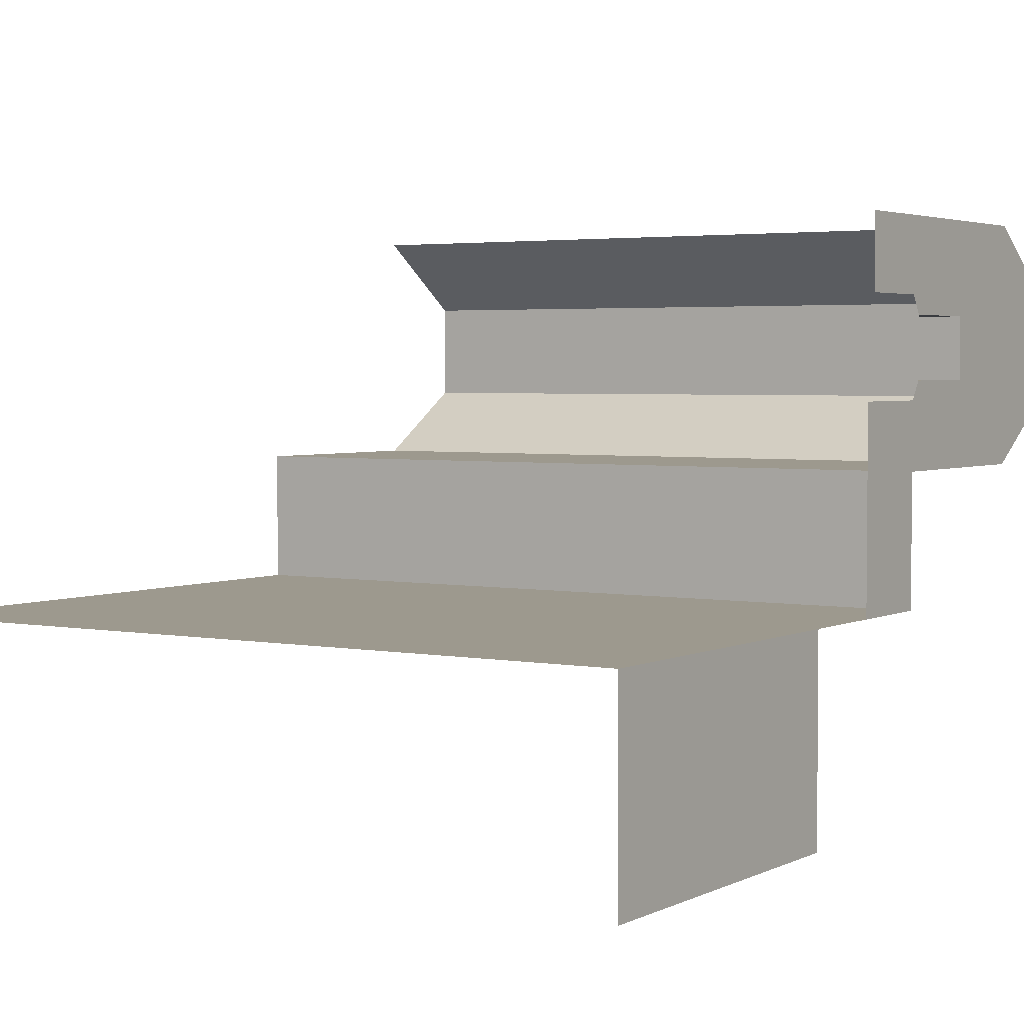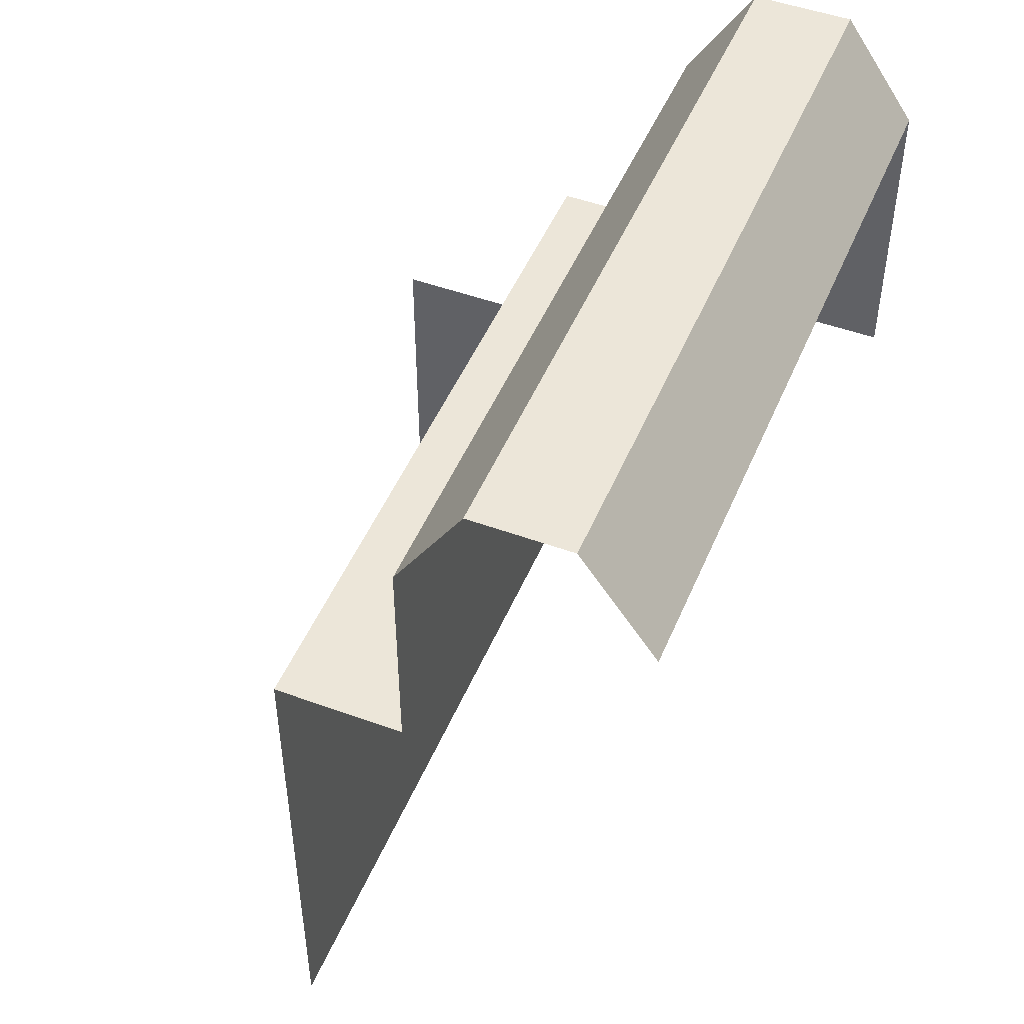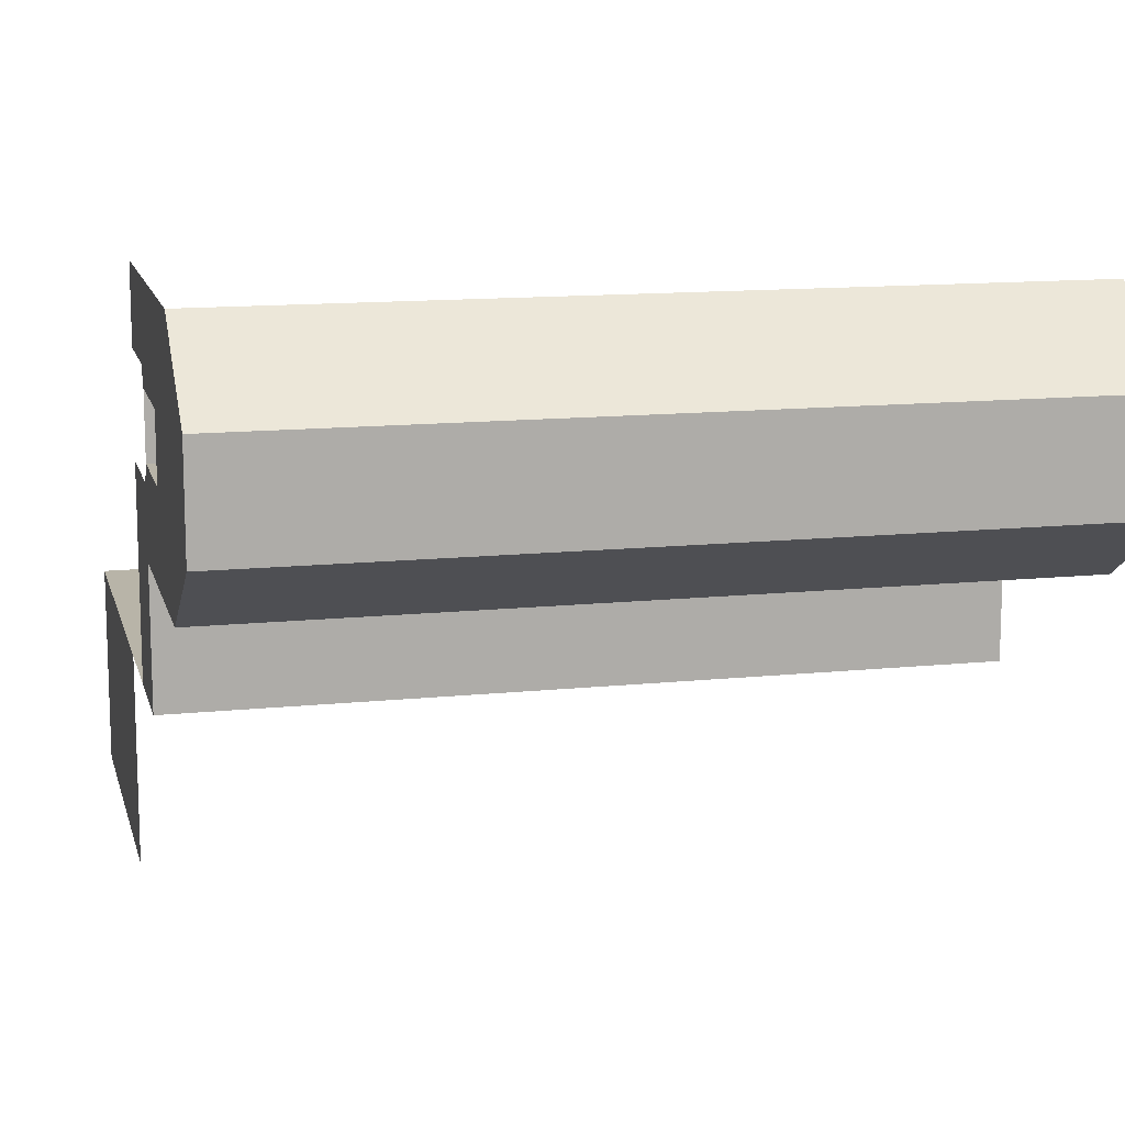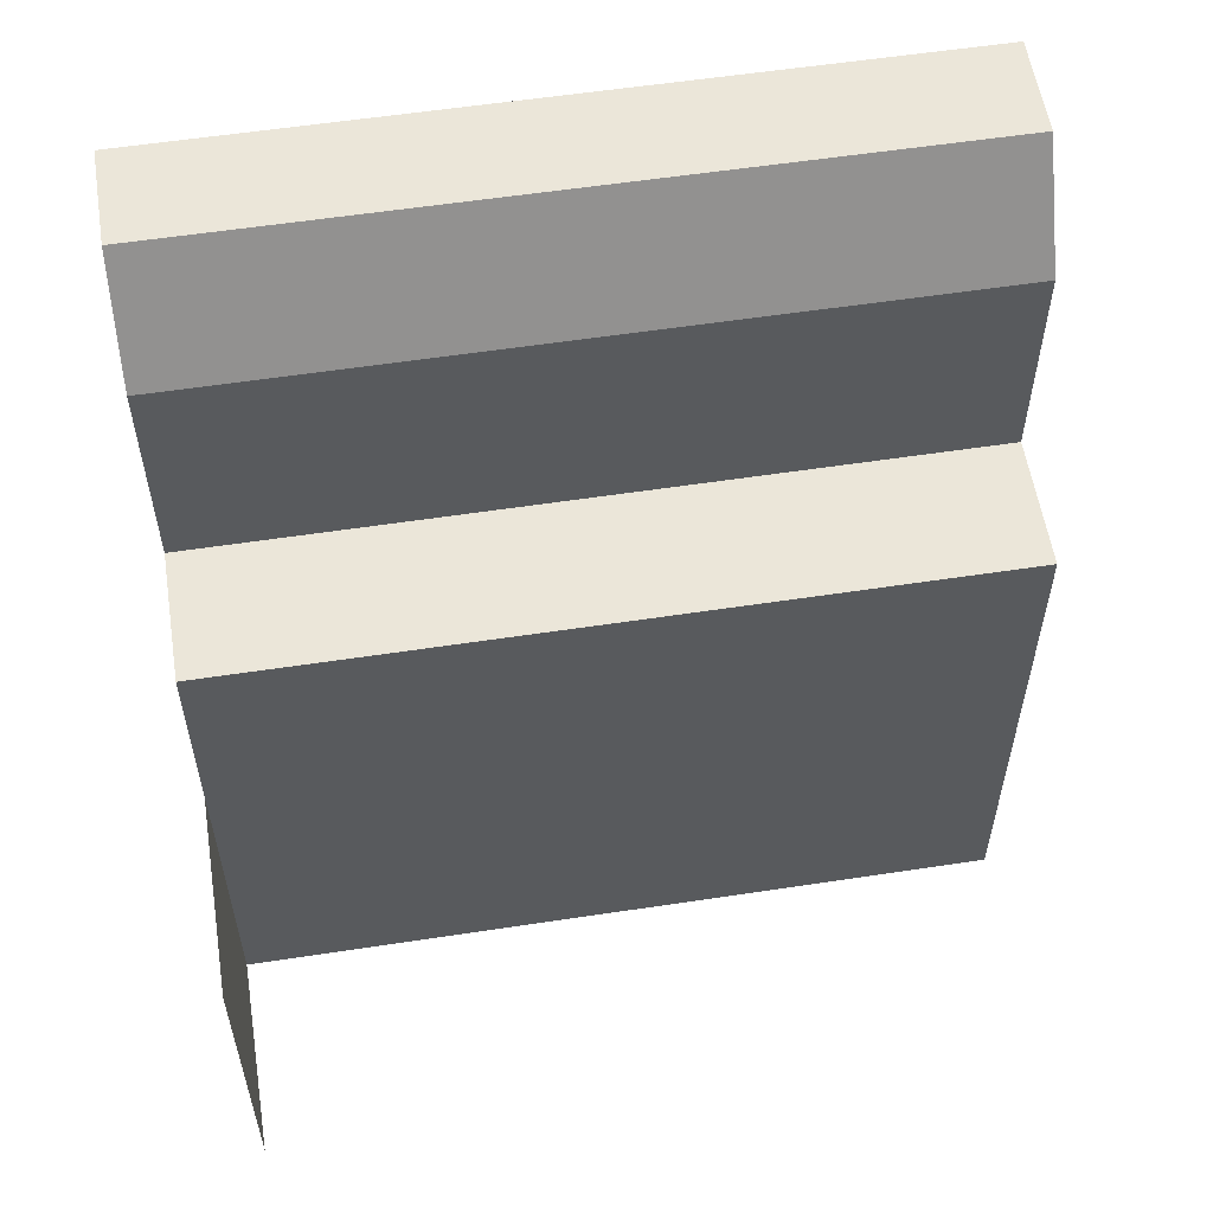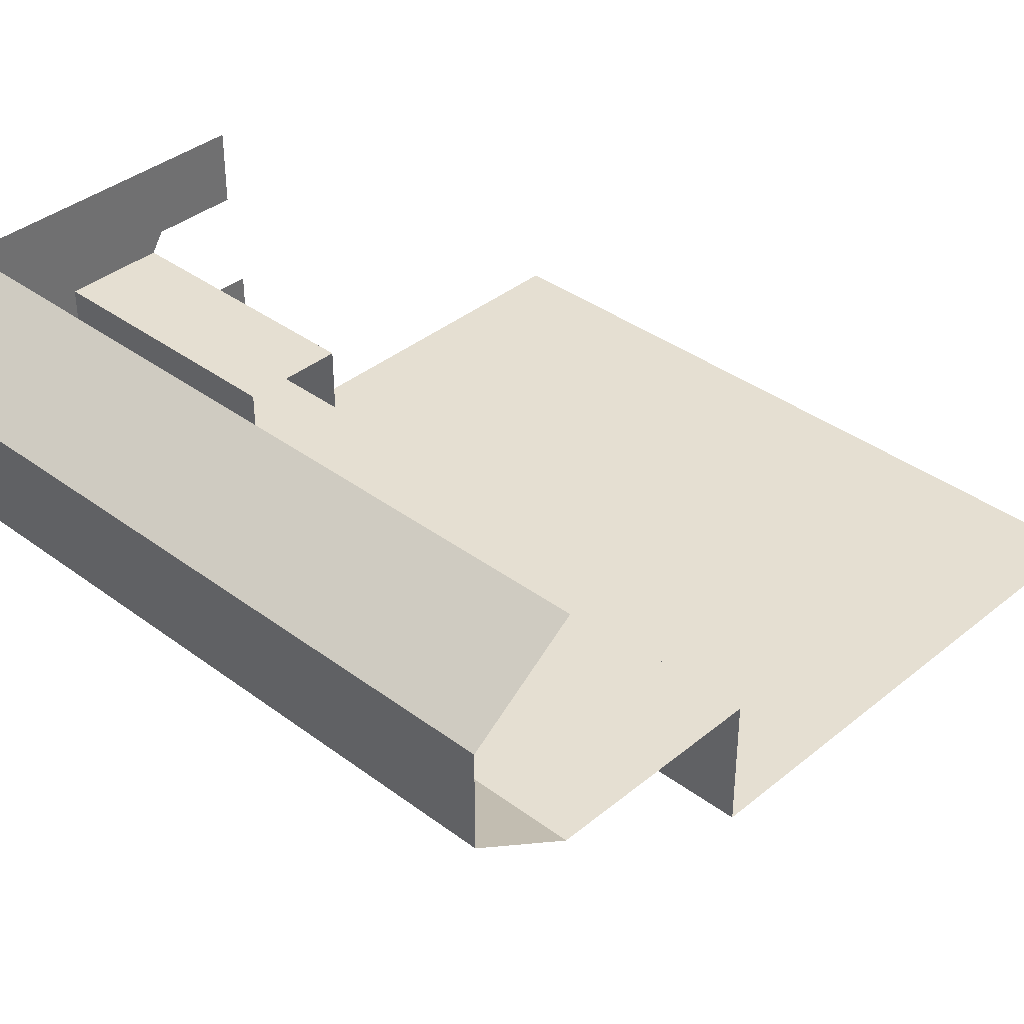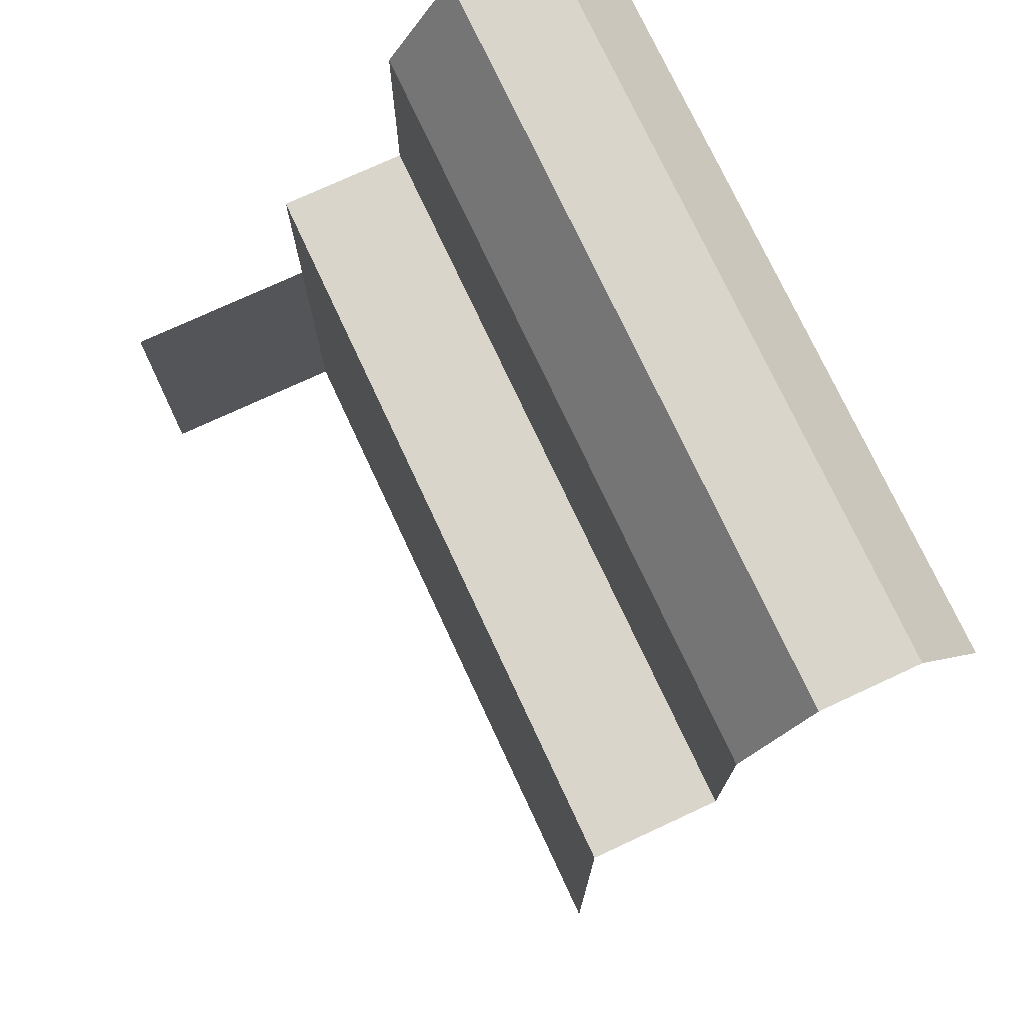
<metadata>
{"format":"obj","ext":"obj","renderer":"f3d","projection":"perspective","resolution":1024,"background":"white","views":[{"elev":3.3,"azim":32.8,"up":"+Z"},{"elev":48.6,"azim":-67.8,"up":"+Y"},{"elev":13.0,"azim":166.6,"up":"+Z"},{"elev":57.2,"azim":171.0,"up":"+Y"},{"elev":37.4,"azim":-136.3,"up":"+Z"},{"elev":74.6,"azim":-114.9,"up":"+Y"}]}
</metadata>
<code>
g pb_Mesh208724
v -32 0 -19.41
v 0 0 -30
v 0 0 -19.41
v -32 0 -30
v 0 18 -19.41
v 0 9 -14
v 0 26.5 -14
v 0 9 -19.41
v -32 18 -19.41
v 0 26.5 -14
v -32 26.5 -14
v 0 18 -19.41
v 0 0 -14
v 0 0 -19.41
v 0 9 -6
v 0 0 -6
v 0 9 0
v 0 0 0
v 0 26.5 -6
v 0 18 0
v -32 26.5 -6
v 0 26.5 -6
v -32 18 0
v 0 18 0
v -32 9 -19.41
v 0 18 -19.41
v -32 18 -19.41
v 0 9 -19.41
v -32 0 -19.41
v 0 0 -19.41
v 0 -4 -14
v 0 -4 -22
v 0 -8 -14
v 0 -8 -22
v -32 26.5 -10
v 0 26.5 -10
v 0 26.5 -8
v -32 26.5 -8
v 0 26.5 -6
v -32 26.5 -6
v 0 26.5 -8
v 5.341e-05 9 -7.5
v 0 26.5 -10
v 0 9 -10
v -32 26.5 -14
v 0 26.5 -14
v 0 26.5 -12
v -32 26.5 -12
v 0 26.5 -12
v 5.341e-05 9 -12.5
v 5.341e-05 1 -7.5
v 5.341e-05 1 -12.5
v -21 9 -12.5
v 0 9 -10
v 5.341e-05 9 -12.5
v -21 9 -10
v 5.341e-05 9 -7.5
v -21 9 -7.5
v -21 9 -7.5
v 5.341e-05 1 -7.5
v 5.341e-05 9 -7.5
v -21 1 -7.5
v -21 1 -12.5
v 5.341e-05 9 -12.5
v 5.341e-05 1 -12.5
v -21 9 -12.5
v -61 7.248e-05 -19.41
v -61 7.248e-05 -30
v -61 26.5 -14
v -61 18 -19.41
v -61 18 0
v -61 26.5 -6
v -61 18 -19.41
v -61 9 -19.41
v -61 7.248e-05 -19.41
v -61 26.5 -8
v -61 26.5 -10
v -61 26.5 -6
v -61 26.5 -12
v -61 26.5 -14
v 9.918e-05 -7 -6
v 9.918e-05 -7 0
v -32 -16 -30
v 0 -8 -30
v -32 -8 -30
v 0 -16 -30
v 0 0 -30
v 0 -4 -22
v 0 0 -19.41
v 0 -4 -30
v 0 -8 -22
v 0 -8 -30
v -32 0 -30
v 0 -4 -30
v 0 0 -30
v -32 -4 -30
v -32 -32 -30
v 0 -16 -30
v -32 -16 -30
v 0 -32 -30
v -21 1 -12.5
v 5.341e-05 1 -12.5
v 0 1 -10
v -21 1 -10
v 5.341e-05 1 -7.5
v -21 1 -7.5
v 0 -32 -46
v 0 -16 -30
v 0 -32 -30
v 0 -16 -46
v -6.866e-05 -44 -30
v -9.918e-05 -44 -46
v -32 -44 -30
v -6.866e-05 -44 -30
v -61 -8 -30
v -61 -16 -30
v -61 7.248e-05 -30
v -61 -4 -30
v -61 -16 -30
v -61 -32 -30
v -61 -44 -30
g pb_Mesh208724_0
f 3 2 1
f 2 4 1
f 7 6 5
f 6 8 5
f 11 10 9
f 10 12 9
f 6 13 8
f 13 14 8
f 17 16 15
f 17 18 16
f 20 15 19
f 20 17 15
f 23 22 21
f 23 24 22
f 27 26 25
f 26 28 25
f 25 28 29
f 28 30 29
f 13 31 14
f 31 32 14
f 31 33 32
f 33 34 32
f 37 36 35
f 37 35 38
f 39 37 38
f 39 38 40
f 19 15 41
f 15 42 41
f 41 42 43
f 42 44 43
f 47 46 45
f 47 45 48
f 36 47 48
f 36 48 35
f 43 44 49
f 44 50 49
f 49 50 7
f 50 6 7
f 15 16 42
f 16 51 42
f 13 6 52
f 6 50 52
f 55 54 53
f 54 56 53
f 54 57 56
f 57 58 56
f 61 60 59
f 60 62 59
f 65 64 63
f 64 66 63
f 1 4 67
f 4 68 67
f 11 9 69
f 9 70 69
f 23 21 71
f 21 72 71
f 27 25 73
f 25 74 73
f 25 29 74
f 29 75 74
f 38 35 76
f 35 77 76
f 40 38 78
f 38 76 78
f 48 45 79
f 45 80 79
f 35 48 77
f 48 79 77
f 16 18 81
f 18 82 81
g pb_Mesh208724_1
f 85 84 83
f 84 86 83
f 89 88 87
f 88 90 87
f 88 91 90
f 91 92 90
f 95 94 93
f 94 96 93
f 94 84 96
f 84 85 96
f 99 98 97
f 98 100 97
f 103 102 101
f 103 101 104
f 105 103 104
f 105 104 106
f 109 108 107
f 108 110 107
f 109 107 111
f 107 112 111
f 97 100 113
f 100 114 113
f 85 83 115
f 83 116 115
f 93 96 117
f 96 118 117
f 96 85 118
f 85 115 118
f 99 97 119
f 97 120 119
f 97 113 120
f 113 121 120

</code>
